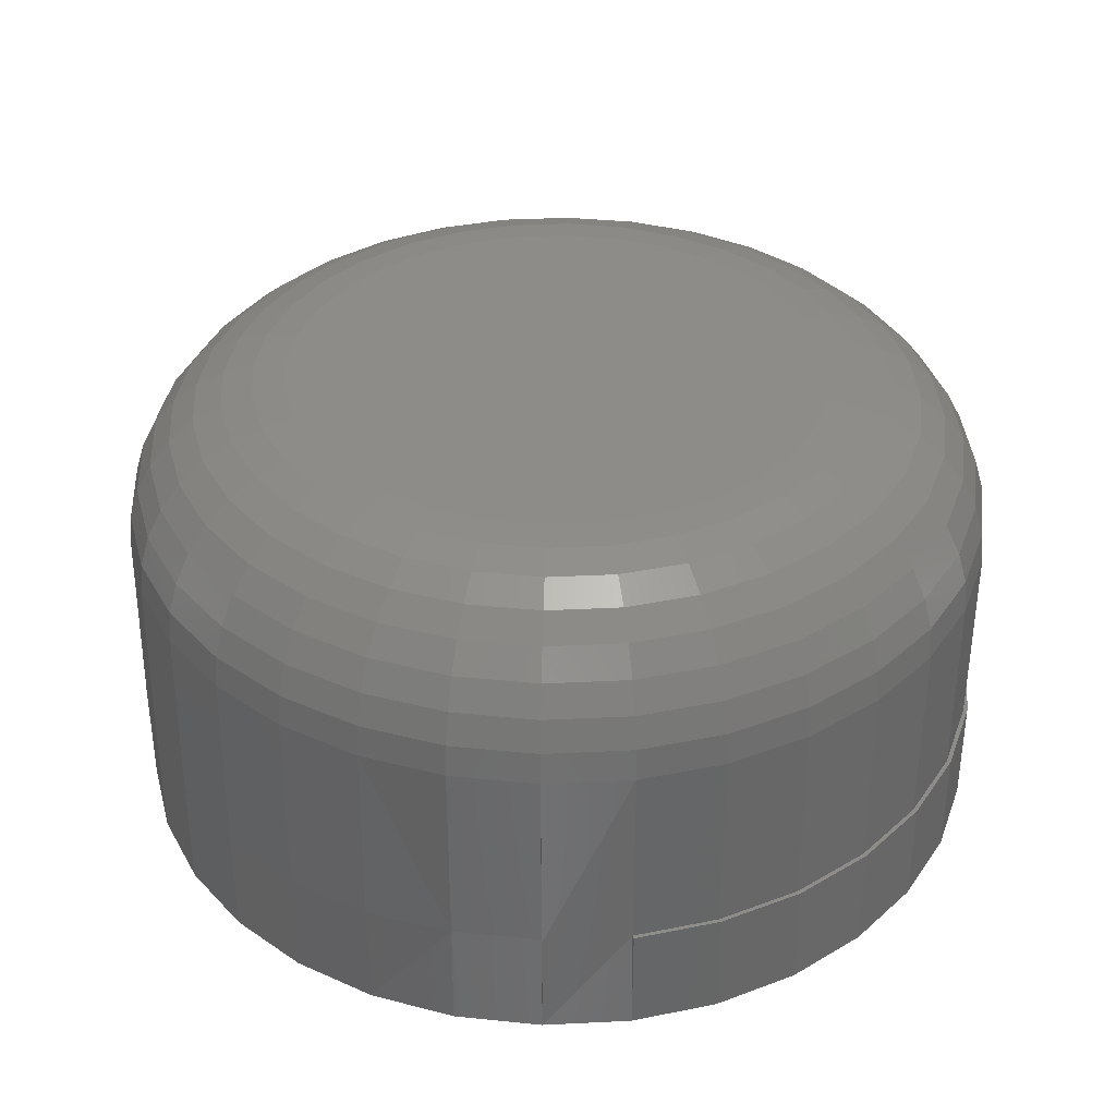
<metadata>
{"format":"stl","ext":"stl","renderer":"f3d","projection":"perspective","resolution":1024,"background":"white","views":[{"elev":36.1,"azim":-166.8,"up":"+Y"}]}
</metadata>
<code>
# stl→obj: 368 verts, 732 faces
v -0.04528 -0.1016 0.1149
v -0.02196 -0.1016 0.122
v -0.0216 -0.1016 0.121
v -0.04474 -0.1016 0.114
v -0.06678 -0.1016 0.1034
v -0.06607 -0.1016 0.1026
v -0.08562 -0.1016 0.08792
v -0.08476 -0.1016 0.08723
v -0.1011 -0.1016 0.06908
v -0.1001 -0.1016 0.06853
v -0.1126 -0.1016 0.04758
v -0.1115 -0.1016 0.04721
v -0.1197 -0.1016 0.02426
v -0.1185 -0.1016 0.02407
v -0.06607 -0.1016 -0.1026
v -0.04474 -0.1016 -0.114
v -0.04528 -0.1016 -0.1149
v -0.06678 -0.1016 -0.1034
v -0.08476 -0.1016 -0.08723
v -0.08562 -0.1016 -0.08792
v -0.1001 -0.1016 -0.06853
v -0.1011 -0.1016 -0.06908
v -0.1115 -0.1016 -0.04721
v -0.1126 -0.1016 -0.04758
v -0.1185 -0.1016 -0.02407
v -0.1197 -0.1016 -0.02426
v -0.1209 -0.1016 8.157e-18
v -0.122 -0.1016 3.976e-17
v -0.02196 -0.1016 -0.122
v -0.0216 -0.04688 -0.121
v -0.0216 -0.1016 -0.121
v -0.04474 -0.04688 -0.114
v 0.002467 -0.1016 -0.1234
v 0.02653 -0.04688 -0.121
v 0.02656 -0.1016 -0.122
v 0.002467 -0.04688 -0.1234
v -0.06607 -0.04688 -0.1026
v -0.08476 -0.04688 -0.08723
v -0.1001 -0.04688 -0.06853
v -0.1115 -0.04688 -0.04721
v -0.1185 -0.04688 -0.02407
v -0.1209 -0.04688 8.157e-18
v 0.1258 -0.04688 -1.618e-16
v 0.1266 -0.1016 -5.16e-17
v 0.1235 -0.04688 -0.02407
v 0.1243 -0.1016 -0.02426
v 0.1164 -0.04688 -0.04721
v 0.1172 -0.1016 -0.04758
v 0.105 -0.04688 -0.06853
v 0.1057 -0.1016 -0.06908
v 0.08969 -0.04688 -0.08723
v 0.09023 -0.1016 -0.08792
v 0.071 -0.04688 -0.1026
v 0.07138 -0.1016 -0.1034
v 0.04967 -0.04688 -0.114
v 0.04989 -0.1016 -0.1149
v -0.1185 -0.04688 0.02407
v -0.1115 -0.04688 0.04721
v -0.1001 -0.04688 0.06853
v -0.08476 -0.04688 0.08723
v -0.06607 -0.04688 0.1026
v -0.04474 -0.04688 0.114
v -0.0216 -0.04688 0.121
v 0.002467 -0.04688 0.1234
v 0.002467 -0.1016 0.1234
v 0.02653 -0.04688 0.121
v 0.02653 -0.1016 0.121
v 0.04967 -0.04688 0.114
v 0.04967 -0.1016 0.114
v 0.071 -0.04688 0.1026
v 0.071 -0.1016 0.1026
v 0.08969 -0.04688 0.08723
v 0.08969 -0.1016 0.08723
v 0.105 -0.04688 0.06853
v 0.105 -0.1016 0.06853
v 0.1164 -0.04688 0.04721
v 0.1164 -0.1016 0.04721
v 0.1235 -0.04688 0.02407
v 0.1235 -0.1016 0.02407
v -0.04528 -0.1328 -0.1149
v -0.02196 -0.1328 -0.122
v 0.002303 -0.1328 -0.1243
v -0.06678 -0.1328 -0.1034
v -0.08562 -0.1328 -0.08792
v -0.1011 -0.1328 -0.06908
v -0.1126 -0.1328 -0.04758
v -0.1197 -0.1328 -0.02426
v -0.122 -0.1328 3.976e-17
v 0.1266 -0.1328 -5.16e-17
v 0.1243 -0.1328 -0.02426
v 0.1172 -0.1328 -0.04758
v 0.1057 -0.1328 -0.06908
v 0.09023 -0.1328 -0.08792
v 0.07138 -0.1328 -0.1034
v 0.04989 -0.1328 -0.1149
v 0.02656 -0.1328 -0.122
v -0.02196 -0.1328 0.122
v 0.002303 -0.1328 0.1243
v 0.002303 -0.1016 0.1243
v 0.02656 -0.1328 0.122
v 0.04989 -0.1328 0.1149
v 0.07138 -0.1328 0.1034
v 0.09023 -0.1328 0.08792
v 0.1057 -0.1328 0.06908
v 0.1172 -0.1328 0.04758
v 0.1243 -0.1328 0.02426
v -0.1197 -0.1328 0.02426
v -0.1126 -0.1328 0.04758
v -0.1011 -0.1328 0.06908
v -0.08562 -0.1328 0.08792
v -0.06678 -0.1328 0.1034
v -0.04528 -0.1328 0.1149
v 0.002467 1.315e-17 0.07648
v 0.01739 1.398e-17 0.07501
v -0.01245 1.232e-17 0.07501
v -0.0268 1.152e-17 0.07066
v 0.03173 1.477e-17 0.07066
v -0.04002 1.079e-17 0.06359
v 0.04496 1.551e-17 0.06359
v -0.05161 1.015e-17 0.05408
v 0.05655 1.615e-17 0.05408
v 0.04496 1.551e-17 -0.06359
v -0.04002 1.079e-17 -0.06359
v 0.05655 1.615e-17 -0.05408
v -0.0268 1.152e-17 -0.07066
v 0.03173 1.477e-17 -0.07066
v -0.01245 1.232e-17 -0.07501
v 0.01739 1.398e-17 -0.07501
v 0.002467 1.315e-17 -0.07648
v -0.05161 1.015e-17 -0.05408
v -0.06112 9.617e-18 -0.04249
v 0.06606 1.668e-17 -0.04249
v -0.06819 9.225e-18 -0.02927
v 0.07313 1.707e-17 -0.02927
v -0.07254 8.983e-18 -0.01492
v 0.07748 1.731e-17 -0.01492
v -0.07401 8.902e-18 3.444e-17
v 0.07895 1.739e-17 -1.049e-16
v -0.07254 8.983e-18 0.01492
v 0.07748 1.731e-17 0.01492
v -0.06819 9.225e-18 0.02927
v 0.07313 1.707e-17 0.02927
v -0.06112 9.617e-18 0.04249
v 0.06606 1.668e-17 0.04249
v 0.1249 -0.03773 -3.445e-17
v 0.1226 -0.03773 -0.02389
v 0.1223 -0.02894 -3.422e-17
v 0.12 -0.02894 -0.02337
v 0.1179 -0.02083 -3.401e-17
v 0.1157 -0.02083 -0.02252
v 0.1121 -0.01373 -3.383e-17
v 0.11 -0.01373 -0.02139
v 0.105 -0.0079 -2.673e-17
v 0.103 -0.0079 -0.02
v 0.09689 -0.003568 -2.662e-17
v 0.09507 -0.003568 -0.01842
v 0.08809 -0.0009007 -2.655e-17
v 0.08645 -0.0009007 -0.0167
v -0.1176 -0.03773 -0.02389
v -0.12 -0.03773 9.045e-17
v -0.115 -0.02894 -0.02337
v -0.1173 -0.02894 8.374e-17
v -0.1108 -0.02083 -0.02252
v -0.113 -0.02083 7.701e-17
v -0.1051 -0.01373 -0.02139
v -0.1072 -0.01373 8.413e-17
v -0.09809 -0.0079 -0.02
v -0.1001 -0.0079 6.347e-17
v -0.09014 -0.003568 -0.01842
v -0.09195 -0.003568 5.665e-17
v -0.08151 -0.0009007 -0.0167
v -0.08316 -0.0009007 5.672e-17
v -0.1107 -0.03773 -0.04686
v -0.1082 -0.02894 -0.04584
v -0.1042 -0.02083 -0.04418
v -0.09881 -0.01373 -0.04195
v -0.09225 -0.0079 -0.03923
v -0.08476 -0.003568 -0.03613
v -0.07664 -0.0009007 -0.03277
v -0.09935 -0.03773 -0.06803
v -0.09713 -0.02894 -0.06655
v -0.09353 -0.02083 -0.06414
v -0.08868 -0.01373 -0.0609
v -0.08278 -0.0079 -0.05696
v -0.07604 -0.003568 -0.05246
v -0.06873 -0.0009007 -0.04757
v -0.08412 -0.03773 -0.08659
v -0.08224 -0.02894 -0.0847
v -0.07917 -0.02083 -0.08164
v -0.07505 -0.01373 -0.07752
v -0.07003 -0.0079 -0.07249
v -0.0643 -0.003568 -0.06676
v -0.05808 -0.0009007 -0.06055
v -0.06557 -0.03773 -0.1018
v -0.06408 -0.02894 -0.0996
v -0.06168 -0.02083 -0.096
v -0.05844 -0.01373 -0.09115
v -0.05449 -0.0079 -0.08524
v -0.04999 -0.003568 -0.07851
v -0.0451 -0.0009007 -0.07119
v -0.04439 -0.03773 -0.1131
v -0.04337 -0.02894 -0.1107
v -0.04172 -0.02083 -0.1067
v -0.03948 -0.01373 -0.1013
v -0.03677 -0.0079 -0.09472
v -0.03367 -0.003568 -0.08723
v -0.0303 -0.0009007 -0.07911
v -0.02142 -0.03773 -0.1201
v -0.0209 -0.02894 -0.1175
v -0.02006 -0.02083 -0.1132
v -0.01892 -0.01373 -0.1075
v -0.01753 -0.0079 -0.1006
v -0.01595 -0.003568 -0.0926
v -0.01424 -0.0009007 -0.08398
v 0.002467 -0.03773 -0.1225
v 0.002467 -0.02894 -0.1198
v 0.002467 -0.02083 -0.1155
v 0.002467 -0.01373 -0.1096
v 0.002467 -0.0079 -0.1025
v 0.002467 -0.003568 -0.09442
v 0.002467 -0.0009007 -0.08563
v 0.02636 -0.03773 -0.1201
v 0.02584 -0.02894 -0.1175
v 0.02499 -0.02083 -0.1132
v 0.02385 -0.01373 -0.1075
v 0.02247 -0.0079 -0.1006
v 0.02089 -0.003568 -0.0926
v 0.01917 -0.0009007 -0.08398
v 0.04933 -0.03773 -0.1131
v 0.04831 -0.02894 -0.1107
v 0.04665 -0.02083 -0.1067
v 0.04442 -0.01373 -0.1013
v 0.0417 -0.0079 -0.09472
v 0.0386 -0.003568 -0.08723
v 0.03523 -0.0009007 -0.07911
v 0.0705 -0.03773 -0.1018
v 0.06902 -0.02894 -0.0996
v 0.06661 -0.02083 -0.096
v 0.06337 -0.01373 -0.09115
v 0.05943 -0.0079 -0.08524
v 0.05492 -0.003568 -0.07851
v 0.05004 -0.0009007 -0.07119
v 0.08906 -0.03773 -0.08659
v 0.08717 -0.02894 -0.0847
v 0.08411 -0.02083 -0.08164
v 0.07998 -0.01373 -0.07752
v 0.07496 -0.0079 -0.07249
v 0.06923 -0.003568 -0.06676
v 0.06301 -0.0009007 -0.06055
v 0.1043 -0.03773 -0.06803
v 0.1021 -0.02894 -0.06655
v 0.09846 -0.02083 -0.06414
v 0.09362 -0.01373 -0.0609
v 0.08771 -0.0079 -0.05696
v 0.08097 -0.003568 -0.05246
v 0.07366 -0.0009007 -0.04757
v 0.1156 -0.03773 -0.04686
v 0.1131 -0.02894 -0.04584
v 0.1091 -0.02083 -0.04418
v 0.1037 -0.01373 -0.04195
v 0.09719 -0.0079 -0.03923
v 0.0897 -0.003568 -0.03613
v 0.08157 -0.0009007 -0.03277
v -0.1176 -0.03773 0.02389
v -0.115 -0.02894 0.02337
v -0.1108 -0.02083 0.02252
v -0.1051 -0.01373 0.02139
v -0.09809 -0.0079 0.02
v -0.09014 -0.003568 0.01842
v -0.08151 -0.0009007 0.0167
v 0.1226 -0.03773 0.02389
v 0.12 -0.02894 0.02337
v 0.1157 -0.02083 0.02252
v 0.11 -0.01373 0.02139
v 0.103 -0.0079 0.02
v 0.09507 -0.003568 0.01842
v 0.08645 -0.0009007 0.0167
v 0.1156 -0.03773 0.04686
v 0.1131 -0.02894 0.04584
v 0.1091 -0.02083 0.04418
v 0.1037 -0.01373 0.04195
v 0.09719 -0.0079 0.03923
v 0.0897 -0.003568 0.03613
v 0.08157 -0.0009007 0.03277
v 0.1043 -0.03773 0.06803
v 0.1021 -0.02894 0.06655
v 0.09846 -0.02083 0.06414
v 0.09362 -0.01373 0.0609
v 0.08771 -0.0079 0.05696
v 0.08097 -0.003568 0.05246
v 0.07366 -0.0009007 0.04757
v 0.08906 -0.03773 0.08659
v 0.08717 -0.02894 0.0847
v 0.08411 -0.02083 0.08164
v 0.07998 -0.01373 0.07752
v 0.07496 -0.0079 0.07249
v 0.06923 -0.003568 0.06676
v 0.06301 -0.0009007 0.06055
v 0.0705 -0.03773 0.1018
v 0.06902 -0.02894 0.0996
v 0.06661 -0.02083 0.096
v 0.06337 -0.01373 0.09115
v 0.05943 -0.0079 0.08524
v 0.05492 -0.003568 0.07851
v 0.05004 -0.0009007 0.07119
v 0.04933 -0.03773 0.1131
v 0.04831 -0.02894 0.1107
v 0.04665 -0.02083 0.1067
v 0.04442 -0.01373 0.1013
v 0.0417 -0.0079 0.09472
v 0.0386 -0.003568 0.08723
v 0.03523 -0.0009007 0.07911
v 0.02636 -0.03773 0.1201
v 0.02584 -0.02894 0.1175
v 0.02499 -0.02083 0.1132
v 0.02385 -0.01373 0.1075
v 0.02247 -0.0079 0.1006
v 0.02089 -0.003568 0.0926
v 0.01917 -0.0009007 0.08398
v 0.002467 -0.03773 0.1225
v 0.002467 -0.02894 0.1198
v 0.002467 -0.02083 0.1155
v 0.002467 -0.01373 0.1096
v 0.002467 -0.0079 0.1025
v 0.002467 -0.003568 0.09442
v 0.002467 -0.0009007 0.08563
v -0.02142 -0.03773 0.1201
v -0.0209 -0.02894 0.1175
v -0.02006 -0.02083 0.1132
v -0.01892 -0.01373 0.1075
v -0.01753 -0.0079 0.1006
v -0.01595 -0.003568 0.0926
v -0.01424 -0.0009007 0.08398
v -0.04439 -0.03773 0.1131
v -0.04337 -0.02894 0.1107
v -0.04172 -0.02083 0.1067
v -0.03948 -0.01373 0.1013
v -0.03677 -0.0079 0.09472
v -0.03367 -0.003568 0.08723
v -0.0303 -0.0009007 0.07911
v -0.06557 -0.03773 0.1018
v -0.06408 -0.02894 0.0996
v -0.06168 -0.02083 0.096
v -0.05844 -0.01373 0.09115
v -0.05449 -0.0079 0.08524
v -0.04999 -0.003568 0.07851
v -0.0451 -0.0009007 0.07119
v -0.08412 -0.03773 0.08659
v -0.08224 -0.02894 0.0847
v -0.07917 -0.02083 0.08164
v -0.07505 -0.01373 0.07752
v -0.07003 -0.0079 0.07249
v -0.0643 -0.003568 0.06676
v -0.05808 -0.0009007 0.06055
v -0.09935 -0.03773 0.06803
v -0.09713 -0.02894 0.06655
v -0.09353 -0.02083 0.06414
v -0.08868 -0.01373 0.0609
v -0.08278 -0.0079 0.05696
v -0.07604 -0.003568 0.05246
v -0.06873 -0.0009007 0.04757
v -0.1107 -0.03773 0.04686
v -0.1082 -0.02894 0.04584
v -0.1042 -0.02083 0.04418
v -0.09881 -0.01373 0.04195
v -0.09225 -0.0079 0.03923
v -0.08476 -0.003568 0.03613
v -0.07664 -0.0009007 0.03277
f 1 2 3
f 4 1 3
f 5 1 4
f 6 5 4
f 7 5 6
f 8 7 6
f 9 7 8
f 10 9 8
f 11 9 10
f 12 11 10
f 13 11 12
f 14 13 12
f 15 16 17
f 18 15 17
f 19 15 18
f 20 19 18
f 21 19 20
f 22 21 20
f 23 21 22
f 24 23 22
f 25 23 24
f 26 25 24
f 25 26 27
f 28 13 14
f 28 14 27
f 28 27 26
f 29 30 31
f 30 29 32
f 32 29 16
f 33 34 35
f 34 33 36
f 32 16 37
f 37 16 15
f 37 15 38
f 38 15 19
f 38 19 39
f 39 19 21
f 39 21 40
f 40 21 23
f 40 23 41
f 41 23 25
f 41 25 42
f 42 25 27
f 36 33 30
f 30 33 31
f 43 44 45
f 45 44 46
f 45 46 47
f 47 46 48
f 47 48 49
f 49 48 50
f 49 50 51
f 51 50 52
f 51 52 53
f 53 52 54
f 53 54 55
f 55 54 56
f 55 56 34
f 34 56 35
f 42 27 57
f 57 27 14
f 57 14 58
f 58 14 12
f 58 12 59
f 59 12 10
f 59 10 60
f 60 10 8
f 60 8 61
f 61 8 6
f 61 6 62
f 62 6 4
f 62 4 63
f 63 4 3
f 63 3 64
f 64 3 65
f 64 65 66
f 66 65 67
f 66 67 68
f 68 67 69
f 68 69 70
f 70 69 71
f 70 71 72
f 72 71 73
f 72 73 74
f 74 73 75
f 74 75 76
f 76 75 77
f 76 77 78
f 78 77 79
f 78 79 43
f 43 79 44
f 16 80 17
f 80 16 81
f 81 16 29
f 31 81 29
f 81 31 82
f 82 31 33
f 17 80 18
f 18 80 83
f 18 83 20
f 20 83 84
f 20 84 22
f 22 84 85
f 22 85 24
f 24 85 86
f 24 86 26
f 26 86 87
f 26 87 28
f 28 87 88
f 44 89 46
f 46 89 90
f 46 90 48
f 48 90 91
f 48 91 50
f 50 91 92
f 50 92 52
f 52 92 93
f 52 93 54
f 54 93 94
f 54 94 56
f 56 94 95
f 56 95 35
f 35 95 96
f 35 96 33
f 33 96 82
f 97 3 2
f 65 98 99
f 98 65 97
f 3 97 65
f 65 100 67
f 100 65 98
f 98 65 99
f 67 100 69
f 69 100 101
f 69 101 71
f 71 101 102
f 71 102 73
f 73 102 103
f 73 103 75
f 75 103 104
f 75 104 77
f 77 104 105
f 77 105 79
f 79 105 106
f 79 106 44
f 44 106 89
f 28 88 13
f 13 88 107
f 13 107 11
f 11 107 108
f 11 108 9
f 9 108 109
f 9 109 7
f 7 109 110
f 7 110 5
f 5 110 111
f 5 111 1
f 1 111 112
f 1 112 2
f 2 112 97
f 97 100 98
f 100 97 112
f 100 112 101
f 101 112 111
f 101 111 102
f 94 80 95
f 95 80 81
f 95 81 96
f 96 81 82
f 102 111 103
f 103 111 110
f 103 110 104
f 104 110 109
f 104 109 105
f 105 109 108
f 105 108 106
f 106 108 107
f 106 107 89
f 89 107 88
f 89 88 90
f 90 88 87
f 90 87 91
f 91 87 86
f 91 86 92
f 92 86 85
f 92 85 93
f 93 85 84
f 93 84 94
f 94 84 83
f 94 83 80
f 113 114 115
f 116 115 114
f 117 116 114
f 118 116 117
f 119 118 117
f 120 118 119
f 121 120 119
f 122 123 124
f 125 123 122
f 126 125 122
f 127 125 126
f 128 127 126
f 129 127 128
f 123 130 124
f 124 130 131
f 124 131 132
f 132 131 133
f 132 133 134
f 134 133 135
f 134 135 136
f 136 135 137
f 136 137 138
f 138 137 139
f 138 139 140
f 140 139 141
f 140 141 142
f 142 141 143
f 142 143 144
f 144 143 120
f 144 120 121
f 43 45 145
f 145 45 146
f 145 146 147
f 147 146 148
f 147 148 149
f 149 148 150
f 149 150 151
f 151 150 152
f 151 152 153
f 153 152 154
f 153 154 155
f 155 154 156
f 155 156 157
f 157 156 158
f 157 158 138
f 138 158 136
f 41 42 159
f 159 42 160
f 159 160 161
f 161 160 162
f 161 162 163
f 163 162 164
f 163 164 165
f 165 164 166
f 165 166 167
f 167 166 168
f 167 168 169
f 169 168 170
f 169 170 171
f 171 170 172
f 171 172 135
f 135 172 137
f 40 41 173
f 173 41 159
f 173 159 174
f 174 159 161
f 174 161 175
f 175 161 163
f 175 163 176
f 176 163 165
f 176 165 177
f 177 165 167
f 177 167 178
f 178 167 169
f 178 169 179
f 179 169 171
f 179 171 133
f 133 171 135
f 39 40 180
f 180 40 173
f 180 173 181
f 181 173 174
f 181 174 182
f 182 174 175
f 182 175 183
f 183 175 176
f 183 176 184
f 184 176 177
f 184 177 185
f 185 177 178
f 185 178 186
f 186 178 179
f 186 179 131
f 131 179 133
f 38 39 187
f 187 39 180
f 187 180 188
f 188 180 181
f 188 181 189
f 189 181 182
f 189 182 190
f 190 182 183
f 190 183 191
f 191 183 184
f 191 184 192
f 192 184 185
f 192 185 193
f 193 185 186
f 193 186 130
f 130 186 131
f 37 38 194
f 194 38 187
f 194 187 195
f 195 187 188
f 195 188 196
f 196 188 189
f 196 189 197
f 197 189 190
f 197 190 198
f 198 190 191
f 198 191 199
f 199 191 192
f 199 192 200
f 200 192 193
f 200 193 123
f 123 193 130
f 32 37 201
f 201 37 194
f 201 194 202
f 202 194 195
f 202 195 203
f 203 195 196
f 203 196 204
f 204 196 197
f 204 197 205
f 205 197 198
f 205 198 206
f 206 198 199
f 206 199 207
f 207 199 200
f 207 200 125
f 125 200 123
f 30 32 208
f 208 32 201
f 208 201 209
f 209 201 202
f 209 202 210
f 210 202 203
f 210 203 211
f 211 203 204
f 211 204 212
f 212 204 205
f 212 205 213
f 213 205 206
f 213 206 214
f 214 206 207
f 214 207 127
f 127 207 125
f 36 30 215
f 215 30 208
f 215 208 216
f 216 208 209
f 216 209 217
f 217 209 210
f 217 210 218
f 218 210 211
f 218 211 219
f 219 211 212
f 219 212 220
f 220 212 213
f 220 213 221
f 221 213 214
f 221 214 129
f 129 214 127
f 34 36 222
f 222 36 215
f 222 215 223
f 223 215 216
f 223 216 224
f 224 216 217
f 224 217 225
f 225 217 218
f 225 218 226
f 226 218 219
f 226 219 227
f 227 219 220
f 227 220 228
f 228 220 221
f 228 221 128
f 128 221 129
f 55 34 229
f 229 34 222
f 229 222 230
f 230 222 223
f 230 223 231
f 231 223 224
f 231 224 232
f 232 224 225
f 232 225 233
f 233 225 226
f 233 226 234
f 234 226 227
f 234 227 235
f 235 227 228
f 235 228 126
f 126 228 128
f 53 55 236
f 236 55 229
f 236 229 237
f 237 229 230
f 237 230 238
f 238 230 231
f 238 231 239
f 239 231 232
f 239 232 240
f 240 232 233
f 240 233 241
f 241 233 234
f 241 234 242
f 242 234 235
f 242 235 122
f 122 235 126
f 51 53 243
f 243 53 236
f 243 236 244
f 244 236 237
f 244 237 245
f 245 237 238
f 245 238 246
f 246 238 239
f 246 239 247
f 247 239 240
f 247 240 248
f 248 240 241
f 248 241 249
f 249 241 242
f 249 242 124
f 124 242 122
f 49 51 250
f 250 51 243
f 250 243 251
f 251 243 244
f 251 244 252
f 252 244 245
f 252 245 253
f 253 245 246
f 253 246 254
f 254 246 247
f 254 247 255
f 255 247 248
f 255 248 256
f 256 248 249
f 256 249 132
f 132 249 124
f 47 49 257
f 257 49 250
f 257 250 258
f 258 250 251
f 258 251 259
f 259 251 252
f 259 252 260
f 260 252 253
f 260 253 261
f 261 253 254
f 261 254 262
f 262 254 255
f 262 255 263
f 263 255 256
f 263 256 134
f 134 256 132
f 45 47 146
f 146 47 257
f 146 257 148
f 148 257 258
f 148 258 150
f 150 258 259
f 150 259 152
f 152 259 260
f 152 260 154
f 154 260 261
f 154 261 156
f 156 261 262
f 156 262 158
f 158 262 263
f 158 263 136
f 136 263 134
f 42 57 160
f 160 57 264
f 160 264 162
f 162 264 265
f 162 265 164
f 164 265 266
f 164 266 166
f 166 266 267
f 166 267 168
f 168 267 268
f 168 268 170
f 170 268 269
f 170 269 172
f 172 269 270
f 172 270 137
f 137 270 139
f 78 43 271
f 271 43 145
f 271 145 272
f 272 145 147
f 272 147 273
f 273 147 149
f 273 149 274
f 274 149 151
f 274 151 275
f 275 151 153
f 275 153 276
f 276 153 155
f 276 155 277
f 277 155 157
f 277 157 140
f 140 157 138
f 76 78 278
f 278 78 271
f 278 271 279
f 279 271 272
f 279 272 280
f 280 272 273
f 280 273 281
f 281 273 274
f 281 274 282
f 282 274 275
f 282 275 283
f 283 275 276
f 283 276 284
f 284 276 277
f 284 277 142
f 142 277 140
f 74 76 285
f 285 76 278
f 285 278 286
f 286 278 279
f 286 279 287
f 287 279 280
f 287 280 288
f 288 280 281
f 288 281 289
f 289 281 282
f 289 282 290
f 290 282 283
f 290 283 291
f 291 283 284
f 291 284 144
f 144 284 142
f 72 74 292
f 292 74 285
f 292 285 293
f 293 285 286
f 293 286 294
f 294 286 287
f 294 287 295
f 295 287 288
f 295 288 296
f 296 288 289
f 296 289 297
f 297 289 290
f 297 290 298
f 298 290 291
f 298 291 121
f 121 291 144
f 70 72 299
f 299 72 292
f 299 292 300
f 300 292 293
f 300 293 301
f 301 293 294
f 301 294 302
f 302 294 295
f 302 295 303
f 303 295 296
f 303 296 304
f 304 296 297
f 304 297 305
f 305 297 298
f 305 298 119
f 119 298 121
f 68 70 306
f 306 70 299
f 306 299 307
f 307 299 300
f 307 300 308
f 308 300 301
f 308 301 309
f 309 301 302
f 309 302 310
f 310 302 303
f 310 303 311
f 311 303 304
f 311 304 312
f 312 304 305
f 312 305 117
f 117 305 119
f 66 68 313
f 313 68 306
f 313 306 314
f 314 306 307
f 314 307 315
f 315 307 308
f 315 308 316
f 316 308 309
f 316 309 317
f 317 309 310
f 317 310 318
f 318 310 311
f 318 311 319
f 319 311 312
f 319 312 114
f 114 312 117
f 64 66 320
f 320 66 313
f 320 313 321
f 321 313 314
f 321 314 322
f 322 314 315
f 322 315 323
f 323 315 316
f 323 316 324
f 324 316 317
f 324 317 325
f 325 317 318
f 325 318 326
f 326 318 319
f 326 319 113
f 113 319 114
f 63 64 327
f 327 64 320
f 327 320 328
f 328 320 321
f 328 321 329
f 329 321 322
f 329 322 330
f 330 322 323
f 330 323 331
f 331 323 324
f 331 324 332
f 332 324 325
f 332 325 333
f 333 325 326
f 333 326 115
f 115 326 113
f 62 63 334
f 334 63 327
f 334 327 335
f 335 327 328
f 335 328 336
f 336 328 329
f 336 329 337
f 337 329 330
f 337 330 338
f 338 330 331
f 338 331 339
f 339 331 332
f 339 332 340
f 340 332 333
f 340 333 116
f 116 333 115
f 61 62 341
f 341 62 334
f 341 334 342
f 342 334 335
f 342 335 343
f 343 335 336
f 343 336 344
f 344 336 337
f 344 337 345
f 345 337 338
f 345 338 346
f 346 338 339
f 346 339 347
f 347 339 340
f 347 340 118
f 118 340 116
f 60 61 348
f 348 61 341
f 348 341 349
f 349 341 342
f 349 342 350
f 350 342 343
f 350 343 351
f 351 343 344
f 351 344 352
f 352 344 345
f 352 345 353
f 353 345 346
f 353 346 354
f 354 346 347
f 354 347 120
f 120 347 118
f 59 60 355
f 355 60 348
f 355 348 356
f 356 348 349
f 356 349 357
f 357 349 350
f 357 350 358
f 358 350 351
f 358 351 359
f 359 351 352
f 359 352 360
f 360 352 353
f 360 353 361
f 361 353 354
f 361 354 143
f 143 354 120
f 58 59 362
f 362 59 355
f 362 355 363
f 363 355 356
f 363 356 364
f 364 356 357
f 364 357 365
f 365 357 358
f 365 358 366
f 366 358 359
f 366 359 367
f 367 359 360
f 367 360 368
f 368 360 361
f 368 361 141
f 141 361 143
f 57 58 264
f 264 58 362
f 264 362 265
f 265 362 363
f 265 363 266
f 266 363 364
f 266 364 267
f 267 364 365
f 267 365 268
f 268 365 366
f 268 366 269
f 269 366 367
f 269 367 270
f 270 367 368
f 270 368 139
f 139 368 141

</code>
